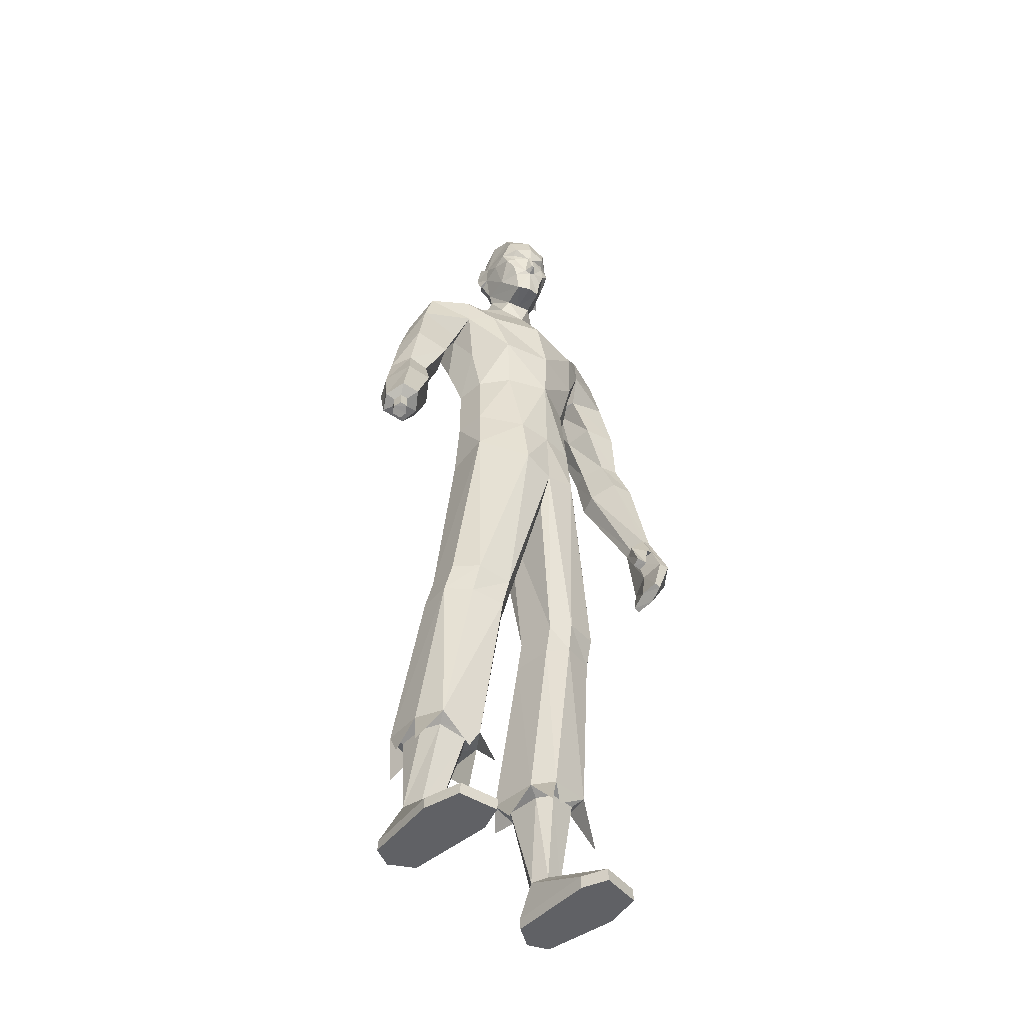
<metadata>
{"format":"obj","ext":"obj","renderer":"f3d","projection":"perspective","resolution":1024,"background":"white","views":[{"elev":-48.1,"azim":-43.5,"up":"+Y"}]}
</metadata>
<code>
o MilkShape3D_Mesh
v -0.02073 0.8218 0.06201
v -0.008885 0.8275 0.0657
v -0.02273 0.8311 0.07906
v -0.02549 0.831 0.0783
v 0.009979 0.7642 0.05687
v 0.01396 0.8107 0.06157
v -0.01792 0.7607 0.05804
v -0.02434 0.8805 0.06912
v -0.02149 0.8806 0.0699
v -0.01795 0.8742 0.06944
v 0.01592 0.8687 0.06531
v 0.02176 0.8404 0.06602
v 0.03716 0.8593 0.06391
v 0.04403 0.8944 0.05139
v 0.01802 0.8881 0.06281
v 0.01238 0.8998 0.07412
v -0.02616 0.9109 0.07263
v 0.02504 0.9382 0.06412
v -0.02438 0.9519 0.06203
v -0.001881 0.7597 5.5e-05
v 0.02443 0.7612 0.007378
v 0.004987 0.703 0.005739
v 0.05252 0.7361 -0.01052
v 0.02793 0.9695 0.04658
v -0.01935 0.9804 0.04096
v 0.06385 0.8229 -0.02894
v 0.0444 0.8164 0.02595
v 0.05848 0.799 -0.03227
v 0.08005 0.7412 -0.08827
v 0.08464 0.9183 -0.02294
v 0.07093 0.9041 -0.005739
v 0.09061 0.8973 -0.0424
v 0.07342 0.8644 -0.01073
v 0.08783 0.8562 -0.02819
v 0.07989 0.856 -0.03038
v 0.05888 0.8727 0.02847
v 0.07676 0.883 -0.06008
v 0.08267 0.8971 -0.0446
v 0.07338 0.9184 -0.06863
v 0.07671 0.9181 -0.02513
v 0.06292 0.9797 -0.05073
v 0.05114 0.9893 0.001292
v 0.05048 0.8055 -0.07059
v 0.04847 0.8292 -0.06573
v 0.04872 0.857 -0.06945
v 0.05252 0.8598 -0.06105
v 0.01986 0.8812 -0.09095
v 0.02296 0.9202 -0.1061
v 0.01985 0.9679 -0.09969
v 0.0128 1.002 -0.07758
v -0.005022 1.011 -0.01396
v 0.02005 0.857 -0.08921
v 0.02081 0.8272 -0.08894
v 0.02408 0.8027 -0.09827
v 0.08909 0.7281 -0.1216
v 0.02578 0.716 -0.143
v 0.0331 0.7659 -0.1272
v -0.02825 0.8309 0.07753
v -0.03307 0.8268 0.05902
v -0.04142 0.7627 0.04267
v -0.04965 0.8089 0.044
v -0.02718 0.8805 0.06833
v -0.02965 0.8739 0.06621
v -0.05626 0.8666 0.04537
v -0.06016 0.8381 0.04338
v -0.07326 0.8562 0.03341
v -0.07454 0.891 0.01864
v -0.0578 0.886 0.04187
v -0.05937 0.8978 0.0543
v -0.06707 0.9356 0.03868
v -0.02825 0.7597 -0.007174
v -0.03707 0.7349 -0.02316
v -0.06218 0.967 0.02169
v -0.05776 0.8135 -0.002272
v -0.04661 0.8198 -0.05946
v -0.03906 0.7962 -0.05921
v -0.04217 0.7395 -0.1055
v -0.0665 0.893 -0.0858
v -0.06879 0.9002 -0.04433
v -0.07247 0.914 -0.06634
v -0.06928 0.8518 -0.07158
v -0.06631 0.8605 -0.04933
v -0.06134 0.852 -0.06939
v -0.0744 0.869 -0.008341
v -0.05856 0.8932 -0.08361
v -0.04483 0.8796 -0.09366
v -0.03938 0.9153 -0.09978
v -0.06453 0.9142 -0.06414
v -0.04279 0.9768 -0.07993
v -0.05987 0.9862 -0.02937
v -0.01289 0.8037 -0.08809
v -0.0149 0.8274 -0.08323
v -0.02235 0.8577 -0.08173
v -0.01465 0.8553 -0.08696
v -0.04129 0.7263 -0.14
v 0.3489 -0.04103 0.1221
v 0.3485 0.07958 0.07072
v 0.3292 0.07349 0.06938
v 0.3818 -0.04777 0.0786
v 0.3636 0.07309 0.03918
v 0.321 -0.05581 0.07204
v 0.321 0.003883 0.05609
v 0.3292 0.05895 0.01766
v 0.3433 -0.06612 0.02426
v 0.3617 0.06568 0.02074
v 0.3724 -0.06048 0.02674
v 0.3063 -0.1405 0.1288
v 0.3247 -0.04464 0.1192
v 0.2945 -0.1339 0.1263
v 0.2944 -0.1384 0.08889
v 0.3168 -0.1527 0.09436
v 0.305 -0.1512 0.05199
v 0.3161 -0.1568 0.05419
v 0.3258 0.01297 0.09702
v 0.2842 -0.04638 0.07642
v 0.2976 -0.04655 0.1023
v 0.2786 -0.04036 0.0947
v 0.3 -0.05161 0.08012
v 0.2909 0.02404 0.06712
v 0.3258 0.06926 0.05721
v 0.3238 0.06324 0.03568
v 0.2975 0.01425 0.05119
v 0.3112 0.007497 0.09456
v 0.2189 0.6774 -0.02488
v 0.2635 0.6312 -0.07993
v 0.2212 0.6785 -0.07547
v 0.2513 0.6386 -0.000203
v 0.291 0.5454 -0.03731
v 0.2725 0.5604 0.008667
v 0.2823 0.5575 -0.078
v 0.1865 0.6334 -0.1089
v 0.1832 0.6969 -0.09175
v 0.1734 0.6875 -0.02153
v 0.1672 0.6476 0.02612
v 0.1673 0.5792 0.03216
v 0.1869 0.5739 -0.1059
v 0.1858 0.5289 -0.000241
v 0.1753 0.5421 -0.07277
v 0.1929 0.5256 -0.05019
v 0.1984 0.523 -0.08913
v 0.2922 0.4465 0.02486
v 0.2181 0.4349 0.01512
v 0.2114 0.4281 -0.04461
v 0.3177 0.4462 -0.03042
v 0.2327 0.428 -0.08775
v 0.3046 0.4393 -0.0783
v 0.3072 0.3422 0.01878
v 0.2646 0.3328 0.01335
v 0.2488 0.3276 -0.03506
v 0.3365 0.3429 -0.02339
v 0.2597 0.3271 -0.06975
v 0.3316 0.3376 -0.06024
v 0.323 0.2608 0.04618
v 0.2718 0.2515 0.04124
v 0.2528 0.2354 -0.01408
v 0.3578 0.2506 -0.002636
v 0.2658 0.2264 -0.05413
v 0.3518 0.2369 -0.04446
v -0.3534 0.07578 -0.02783
v -0.3333 0.07877 -0.008738
v -0.348 0.0807 -0.01156
v -0.323 0.07255 -0.02242
v -0.3459 0.0701 -0.04035
v -0.3265 0.06796 -0.0368
v -0.3238 0.1234 -0.02086
v -0.3385 0.1253 -0.02368
v -0.3438 0.1204 -0.03996
v -0.3135 0.1172 -0.03454
v -0.3363 0.1147 -0.05247
v -0.3169 0.1126 -0.04892
v -0.3124 0.1366 0.001713
v -0.3492 0.1415 -0.005348
v -0.3626 0.1292 -0.04603
v -0.2868 0.1211 -0.03248
v -0.3438 0.115 -0.07731
v -0.2954 0.1096 -0.06843
v 0.1587 -0.9799 0.0695
v 0.1394 -0.9793 0.01656
v 0.2382 -0.9798 0.05738
v 0.2559 -0.9788 -0.01829
v 0.1492 -0.9761 -0.1592
v 0.236 -0.976 -0.169
v 0.1954 -0.9757 -0.1884
v 0.159 -0.8869 -0.09076
v 0.1342 -0.7233 -0.04707
v 0.1143 -0.7236 -0.07659
v 0.1476 -0.887 -0.1263
v 0.196 -0.8813 -0.0949
v 0.1925 -0.7165 -0.05374
v 0.2054 -0.8767 -0.1383
v 0.2055 -0.7112 -0.09586
v 0.1111 -0.7228 -0.1465
v 0.1767 -0.8822 -0.1572
v 0.2018 -0.7097 -0.1518
v 0.1593 -0.7168 -0.1627
v 0.1567 -0.9552 0.06981
v 0.1375 -0.9545 0.01687
v 0.2362 -0.955 0.0577
v 0.2539 -0.9541 -0.01951
v 0.1478 -0.954 -0.1589
v 0.2346 -0.9538 -0.1688
v 0.194 -0.9536 -0.1882
v -0.212 -0.9793 0.0637
v -0.1133 -0.9791 0.02288
v -0.1325 -0.9794 0.07582
v -0.2297 -0.979 -0.01198
v -0.123 -0.9773 -0.1529
v -0.2099 -0.9773 -0.1627
v -0.1692 -0.9772 -0.1821
v -0.08813 -0.7241 -0.07229
v -0.108 -0.7237 -0.04278
v -0.1329 -0.8876 -0.08517
v -0.1214 -0.888 -0.1207
v -0.1663 -0.7169 -0.0495
v -0.1699 -0.882 -0.08935
v -0.1793 -0.712 -0.09166
v -0.1793 -0.8778 -0.1328
v -0.08492 -0.7239 -0.1422
v -0.1506 -0.8834 -0.1516
v -0.1756 -0.7109 -0.1476
v -0.1331 -0.7181 -0.1585
v -0.1305 -0.9546 0.07593
v -0.1113 -0.9543 0.02299
v -0.2101 -0.9545 0.06382
v -0.2278 -0.9542 -0.01339
v -0.1217 -0.9552 -0.1528
v -0.2085 -0.9551 -0.1626
v -0.1678 -0.955 -0.182
v 0.0134 0.04112 0.08113
v 0.07953 0.06148 0.08333
v 0.01308 0.1749 0.07705
v 0.08286 0.1776 0.07005
v 0.1618 0.1034 0.01207
v 0.1541 0.2072 0.002062
v 0.1545 0.08972 -0.07805
v 0.1591 0.2053 -0.06022
v 0.07462 -0.3375 0.01282
v 0.01352 -0.03126 0.05263
v 0.1043 -0.3368 0.04744
v 0.175 -0.3285 0.03499
v 0.2109 -0.3224 -0.009922
v 0.01349 -0.01776 -0.04918
v 0.06982 -0.3374 -0.06917
v 0.2053 -0.3212 -0.07558
v 0.1095 -0.3941 0.0336
v 0.07977 -0.393 -0.004803
v 0.1774 -0.3883 0.01765
v 0.2161 -0.3777 -0.0274
v 0.07497 -0.3921 -0.08679
v 0.2105 -0.3758 -0.09304
v 0.118 -0.7118 -0.02247
v 0.08835 -0.7121 -0.0642
v 0.2052 -0.7024 -0.0319
v 0.2246 -0.695 -0.09145
v 0.08355 -0.711 -0.163
v 0.2191 -0.6929 -0.1705
v 0.1373 -0.7507 -0.03129
v 0.2336 -0.7558 -0.1335
v 0.2556 -0.793 -0.0528
v 0.09194 -0.7784 -0.006666
v 0.06997 -0.7756 -0.1065
v -0.0528 0.06126 0.08334
v -0.05652 0.1774 0.07006
v -0.1353 0.1029 0.0121
v -0.1279 0.2067 0.002085
v -0.1329 0.2048 -0.0602
v -0.1279 0.08925 -0.07803
v -0.04846 -0.3375 0.01413
v -0.07815 -0.3367 0.04875
v -0.1489 -0.3283 0.03627
v -0.1847 -0.3224 -0.008658
v -0.04366 -0.3376 -0.06786
v -0.1792 -0.3214 -0.07432
v -0.0833 -0.3938 0.0353
v -0.05361 -0.393 -0.003114
v -0.1513 -0.3881 0.0193
v -0.1899 -0.3779 -0.02583
v -0.04881 -0.3928 -0.08511
v -0.1843 -0.3766 -0.09149
v -0.09188 -0.7119 -0.01827
v -0.06219 -0.7126 -0.05999
v -0.1791 -0.7026 -0.02777
v -0.1985 -0.6957 -0.08737
v -0.05739 -0.7123 -0.1588
v -0.1929 -0.6943 -0.1665
v -0.1111 -0.7509 -0.02677
v -0.2075 -0.7569 -0.1289
v -0.2294 -0.7934 -0.04795
v -0.06578 -0.7785 -0.001934
v -0.04381 -0.7764 -0.1018
v 0.01333 0.07261 -0.1032
v 0.01308 0.203 -0.09726
v 0.08864 0.08176 -0.09818
v 0.08125 0.1974 -0.08486
v 0.1419 -0.3301 -0.0883
v 0.147 -0.3847 -0.1059
v 0.1556 -0.7028 -0.186
v 0.1924 -0.7686 -0.1973
v 0.1194 -0.7388 -0.1997
v -0.062 0.08151 -0.09817
v -0.055 0.1972 -0.08485
v -0.1157 -0.3304 -0.08701
v -0.1209 -0.3855 -0.1042
v -0.1295 -0.7042 -0.1818
v -0.1663 -0.7702 -0.1926
v -0.09325 -0.7404 -0.1952
v 0.01286 0.3625 0.0752
v 0.09656 0.3565 0.04053
v 0.1156 0.4629 0.05633
v 0.01268 0.4706 0.08087
v 0.1142 0.581 0.05908
v -0.002133 0.5926 0.06704
v 0.122 0.6613 0.01524
v 0.1433 0.3493 -0.01165
v 0.1596 0.4559 -0.02193
v 0.1268 0.7174 -0.03079
v -0.07082 0.3563 0.04055
v -0.09022 0.4626 0.05635
v -0.1114 0.5779 0.02728
v -0.1089 0.6581 -0.01734
v -0.1175 0.3488 -0.01162
v -0.1342 0.4554 -0.0219
v -0.1549 0.5747 -0.01329
v -0.155 0.6431 -0.01932
v -0.1489 0.683 -0.06698
v -0.1023 0.7142 -0.06311
v -0.1502 0.5415 -0.07275
v -0.1391 0.6925 -0.1372
v -0.1666 0.5241 -0.04762
v 0.1483 0.3449 -0.07139
v 0.1646 0.4474 -0.1004
v 0.08102 0.3385 -0.09256
v 0.08084 0.4422 -0.1216
v 0.09673 0.5749 -0.1443
v 0.0961 0.6299 -0.1453
v 0.09409 0.6917 -0.1371
v 0.01291 0.3232 -0.1009
v 0.01274 0.4279 -0.1183
v 0.02846 0.564 -0.1471
v 0.02838 0.6227 -0.1523
v 0.02693 0.6821 -0.1478
v -0.1225 0.3445 -0.07136
v -0.1392 0.4469 -0.1004
v -0.1354 0.5695 -0.1514
v -0.05524 0.3383 -0.09255
v -0.05542 0.4419 -0.1216
v -0.03818 0.573 -0.1634
v -0.1358 0.6289 -0.1543
v -0.0388 0.6281 -0.1643
v -0.04081 0.6898 -0.1561
v -0.1596 0.5197 -0.09748
v -0.178 0.6722 -0.1328
v -0.2179 0.625 -0.1479
v -0.1898 0.6722 -0.08357
v -0.2283 0.6342 -0.06814
v -0.252 0.5563 -0.06393
v -0.2572 0.5403 -0.1129
v -0.2373 0.5515 -0.1498
v -0.154 0.5162 -0.1364
v -0.2768 0.4429 -0.05154
v -0.2031 0.4307 -0.03997
v -0.1801 0.4225 -0.0953
v -0.2859 0.4415 -0.1117
v -0.1885 0.4216 -0.1427
v -0.26 0.4335 -0.1539
v -0.2908 0.3386 -0.05943
v -0.2484 0.3288 -0.05253
v -0.2198 0.3224 -0.09449
v -0.307 0.3385 -0.1081
v -0.2206 0.3212 -0.1308
v -0.2921 0.3323 -0.142
v -0.3146 0.2599 -0.03141
v -0.2643 0.2506 -0.02129
v -0.2309 0.2306 -0.06786
v -0.3347 0.246 -0.08711
v -0.2324 0.2187 -0.1092
v -0.3175 0.2293 -0.1245
f 1 2 3
f 4 1 3
f 1 5 6
f 1 6 2
f 5 1 7
f 3 8 4
f 3 9 8
f 3 2 10
f 10 9 3
f 2 11 10
f 2 6 12
f 12 11 2
f 12 13 11
f 13 14 11
f 10 11 15
f 11 14 15
f 14 16 15
f 15 16 10
f 16 9 10
f 9 17 8
f 9 16 17
f 16 18 17
f 18 19 17
f 16 14 18
f 20 5 7
f 20 21 5
f 20 22 21
f 22 23 21
f 19 24 25
f 19 18 24
f 5 26 27
f 5 21 26
f 21 28 26
f 21 23 28
f 23 29 28
f 30 31 32
f 33 34 32
f 31 33 32
f 33 26 35
f 33 36 27
f 27 6 5
f 6 27 12
f 27 36 13
f 27 13 12
f 36 14 13
f 27 26 33
f 36 33 31
f 35 37 38
f 37 39 38
f 39 40 38
f 39 41 40
f 40 41 42
f 42 24 31
f 24 18 31
f 42 31 40
f 18 14 31
f 31 14 36
f 28 29 43
f 28 43 26
f 43 44 26
f 26 44 35
f 44 45 46
f 46 37 35
f 45 47 37
f 47 39 37
f 47 48 39
f 48 49 39
f 49 41 39
f 41 49 50
f 42 41 50
f 50 51 42
f 51 25 42
f 25 24 42
f 46 35 44
f 46 45 37
f 45 52 47
f 44 53 45
f 53 52 45
f 43 53 44
f 43 54 53
f 55 56 57
f 29 55 43
f 55 57 43
f 57 54 43
f 33 35 34
f 30 40 31
f 34 35 38
f 34 38 32
f 32 38 40
f 32 40 30
f 59 1 58
f 1 4 58
f 1 60 7
f 1 61 60
f 1 59 61
f 4 8 58
f 8 62 58
f 63 59 58
f 58 62 63
f 63 64 59
f 65 61 59
f 59 64 65
f 64 66 65
f 64 67 66
f 68 64 63
f 68 67 64
f 68 69 67
f 63 69 68
f 63 62 69
f 8 17 62
f 17 69 62
f 17 70 69
f 17 19 70
f 70 67 69
f 7 60 20
f 60 71 20
f 71 22 20
f 71 72 22
f 25 73 19
f 73 70 19
f 74 75 60
f 75 71 60
f 75 76 71
f 76 72 71
f 76 77 72
f 78 79 80
f 78 81 82
f 78 82 79
f 83 75 82
f 74 84 82
f 60 61 74
f 65 74 61
f 66 84 74
f 65 66 74
f 66 67 84
f 82 75 74
f 79 82 84
f 85 86 83
f 85 87 86
f 85 88 87
f 88 89 87
f 90 89 88
f 79 73 90
f 79 70 73
f 88 79 90
f 79 67 70
f 84 67 79
f 91 77 76
f 75 91 76
f 75 92 91
f 83 92 75
f 93 94 92
f 83 86 93
f 86 47 94
f 86 87 47
f 87 48 47
f 87 49 48
f 87 89 49
f 50 49 89
f 50 89 90
f 90 51 50
f 90 25 51
f 90 73 25
f 92 83 93
f 86 94 93
f 47 52 94
f 94 53 92
f 94 52 53
f 92 53 91
f 53 54 91
f 57 56 95
f 91 95 77
f 91 57 95
f 91 54 57
f 81 83 82
f 79 88 80
f 85 83 81
f 78 85 81
f 88 85 78
f 80 88 78
f 96 97 98
f 99 100 97
f 99 97 96
f 101 102 103
f 101 103 104
f 104 103 105
f 104 105 106
f 106 105 100
f 106 100 99
f 107 96 108
f 107 108 109
f 109 108 101
f 109 101 110
f 111 99 96
f 111 96 107
f 110 101 104
f 110 104 112
f 112 104 106
f 112 106 113
f 113 106 99
f 113 99 111
f 108 96 114
f 98 114 96
f 115 116 117
f 101 108 102
f 115 118 116
f 114 102 108
f 119 120 121
f 119 121 122
f 119 98 120
f 119 114 98
f 123 114 119
f 122 121 102
f 102 114 123
f 117 119 122
f 117 122 115
f 116 123 119
f 116 119 117
f 115 122 102
f 115 102 118
f 118 102 123
f 118 123 116
f 102 121 103
f 107 109 110
f 107 110 111
f 111 110 112
f 111 112 113
f 124 125 126
f 124 127 125
f 128 127 129
f 125 128 130
f 127 128 125
f 125 131 132
f 125 132 126
f 124 132 133
f 126 132 124
f 124 133 134
f 124 134 127
f 127 134 135
f 127 135 129
f 130 136 131
f 130 131 125
f 129 135 137
f 137 138 139
f 139 136 140
f 140 136 130
f 141 129 137
f 141 137 142
f 142 137 139
f 142 139 143
f 144 128 129
f 144 129 141
f 143 139 140
f 143 140 145
f 145 140 130
f 145 130 146
f 146 130 128
f 146 128 144
f 147 141 142
f 147 142 148
f 148 142 143
f 148 143 149
f 150 144 141
f 150 141 147
f 149 143 145
f 149 145 151
f 151 145 146
f 151 146 152
f 152 146 144
f 152 144 150
f 153 147 148
f 153 148 154
f 154 148 149
f 154 149 155
f 156 150 147
f 156 147 153
f 155 149 151
f 155 151 157
f 157 151 152
f 157 152 158
f 158 152 150
f 158 150 156
f 97 153 154
f 97 154 98
f 98 154 155
f 98 155 121
f 100 156 153
f 100 153 97
f 121 155 157
f 121 157 103
f 103 157 158
f 103 158 105
f 105 158 156
f 105 156 100
f 159 160 161
f 159 162 160
f 159 163 162
f 162 163 164
f 160 165 166
f 160 166 161
f 161 166 167
f 161 167 159
f 162 168 165
f 162 165 160
f 159 167 169
f 159 169 163
f 163 169 170
f 163 170 164
f 164 170 168
f 164 168 162
f 165 171 172
f 165 172 166
f 166 172 173
f 166 173 167
f 168 174 171
f 168 171 165
f 167 173 175
f 167 175 169
f 169 175 176
f 169 176 170
f 170 176 174
f 170 174 168
f 177 178 179
f 178 180 179
f 178 181 180
f 181 182 180
f 181 183 182
f 184 185 186
f 184 186 187
f 188 189 185
f 188 185 184
f 190 191 189
f 190 189 188
f 187 186 192
f 187 192 193
f 190 194 191
f 193 194 190
f 193 192 195
f 193 195 194
f 196 184 187
f 196 187 197
f 198 188 184
f 198 184 196
f 199 190 188
f 199 188 198
f 200 187 193
f 197 187 200
f 201 193 190
f 201 190 199
f 200 193 202
f 202 193 201
f 177 196 197
f 177 197 178
f 179 198 196
f 179 196 177
f 180 199 198
f 180 198 179
f 178 197 200
f 178 200 181
f 182 201 199
f 182 199 180
f 181 200 202
f 181 202 183
f 183 202 201
f 183 201 182
f 203 204 205
f 203 206 204
f 206 207 204
f 206 208 207
f 208 209 207
f 210 211 212
f 213 210 212
f 211 214 215
f 212 211 215
f 214 216 217
f 215 214 217
f 218 210 213
f 219 218 213
f 216 220 217
f 217 220 219
f 221 218 219
f 220 221 219
f 213 212 222
f 223 213 222
f 212 215 224
f 222 212 224
f 215 217 225
f 224 215 225
f 219 213 226
f 226 213 223
f 217 219 227
f 225 217 227
f 228 219 226
f 227 219 228
f 223 222 205
f 204 223 205
f 222 224 203
f 205 222 203
f 224 225 206
f 203 224 206
f 226 223 204
f 207 226 204
f 225 227 208
f 206 225 208
f 228 226 207
f 209 228 207
f 227 228 209
f 208 227 209
f 229 230 231
f 230 232 231
f 230 233 232
f 233 234 232
f 233 235 236
f 236 234 233
f 237 229 238
f 239 229 237
f 239 230 229
f 240 230 239
f 240 233 230
f 241 233 240
f 237 238 242
f 237 242 243
f 244 235 233
f 244 233 241
f 245 239 237
f 245 237 246
f 247 240 239
f 247 239 245
f 248 241 240
f 248 240 247
f 246 237 243
f 246 243 249
f 250 244 241
f 250 241 248
f 251 245 246
f 251 246 252
f 253 247 245
f 253 245 251
f 253 248 247
f 254 248 253
f 252 246 249
f 252 249 255
f 256 250 248
f 256 248 254
f 185 251 252
f 185 252 186
f 189 253 251
f 189 251 185
f 191 254 253
f 191 253 189
f 186 252 255
f 186 255 192
f 194 256 254
f 194 254 191
f 257 253 251
f 254 258 256
f 253 259 254
f 260 251 252
f 261 252 255
f 231 262 229
f 231 263 262
f 263 264 262
f 263 265 264
f 266 267 264
f 264 265 266
f 238 229 268
f 268 229 269
f 229 262 269
f 269 262 270
f 262 264 270
f 270 264 271
f 242 238 268
f 272 242 268
f 264 267 273
f 271 264 273
f 268 269 274
f 275 268 274
f 269 270 276
f 274 269 276
f 270 271 277
f 276 270 277
f 272 268 275
f 278 272 275
f 271 273 279
f 277 271 279
f 275 274 280
f 281 275 280
f 274 276 282
f 280 274 282
f 276 277 282
f 282 277 283
f 278 275 281
f 284 278 281
f 277 279 285
f 283 277 285
f 281 280 211
f 210 281 211
f 280 282 214
f 211 280 214
f 282 283 216
f 214 282 216
f 284 281 210
f 218 284 210
f 283 285 220
f 216 283 220
f 280 282 286
f 285 287 283
f 283 288 282
f 281 280 289
f 284 281 290
f 291 292 293
f 293 292 294
f 293 294 236
f 236 235 293
f 295 293 235
f 295 235 244
f 243 242 291
f 295 291 293
f 243 291 295
f 249 243 295
f 249 295 296
f 296 295 244
f 296 244 250
f 255 249 296
f 255 296 297
f 297 296 250
f 297 250 256
f 192 255 297
f 192 297 195
f 195 297 256
f 195 256 194
f 297 256 298
f 297 299 255
f 300 292 291
f 301 292 300
f 266 301 300
f 300 267 266
f 267 300 302
f 273 267 302
f 291 242 272
f 300 291 302
f 302 291 272
f 302 272 278
f 303 302 278
f 273 302 303
f 279 273 303
f 303 278 284
f 304 303 284
f 279 303 304
f 285 279 304
f 304 284 218
f 221 304 218
f 285 304 221
f 220 285 221
f 305 285 304
f 284 306 304
f 307 232 308
f 231 232 307
f 308 309 307
f 307 309 310
f 309 311 310
f 310 311 312
f 311 22 312
f 311 313 22
f 232 234 308
f 308 234 314
f 314 309 308
f 314 315 309
f 315 135 309
f 309 135 311
f 135 134 311
f 134 313 311
f 313 134 133
f 313 133 316
f 313 316 23
f 22 313 23
f 138 135 315
f 133 132 316
f 316 132 29
f 316 29 23
f 137 135 138
f 317 263 307
f 307 263 231
f 307 318 317
f 310 318 307
f 310 319 318
f 312 319 310
f 312 22 319
f 22 320 319
f 317 265 263
f 321 265 317
f 317 318 321
f 318 322 321
f 318 323 322
f 319 323 318
f 319 324 323
f 319 320 324
f 325 324 320
f 326 325 320
f 72 326 320
f 72 320 22
f 322 323 327
f 326 328 325
f 77 328 326
f 72 77 326
f 327 323 329
f 234 330 314
f 234 236 330
f 330 315 314
f 330 331 315
f 331 138 315
f 138 331 136
f 236 294 330
f 294 332 330
f 332 331 330
f 332 333 331
f 333 136 331
f 333 334 136
f 334 131 136
f 334 335 131
f 335 132 131
f 335 336 132
f 132 336 55
f 55 29 132
f 294 292 332
f 292 337 332
f 337 333 332
f 337 338 333
f 338 334 333
f 338 339 334
f 339 335 334
f 339 340 335
f 340 336 335
f 340 341 336
f 341 55 336
f 341 56 55
f 139 138 136
f 321 342 265
f 342 266 265
f 321 322 342
f 322 343 342
f 322 327 343
f 344 343 327
f 342 301 266
f 342 345 301
f 342 343 345
f 343 346 345
f 343 344 346
f 344 347 346
f 344 348 347
f 348 349 347
f 348 328 349
f 328 350 349
f 95 350 328
f 328 77 95
f 345 292 301
f 345 337 292
f 345 346 337
f 346 338 337
f 346 347 338
f 347 339 338
f 347 349 339
f 349 340 339
f 349 350 340
f 350 341 340
f 350 95 341
f 95 56 341
f 344 327 351
f 352 353 354
f 353 355 354
f 356 355 357
f 358 357 353
f 353 357 355
f 328 348 353
f 352 328 353
f 354 328 352
f 355 324 354
f 323 324 355
f 356 323 355
f 348 344 358
f 353 348 358
f 329 323 356
f 351 327 329
f 359 344 351
f 358 344 359
f 329 356 360
f 361 329 360
f 351 329 361
f 362 351 361
f 356 357 363
f 360 356 363
f 359 351 362
f 364 359 362
f 358 359 364
f 365 358 364
f 357 358 365
f 363 357 365
f 361 360 366
f 367 361 366
f 362 361 367
f 368 362 367
f 360 363 369
f 366 360 369
f 364 362 368
f 370 364 368
f 365 364 370
f 371 365 370
f 363 365 371
f 369 363 371
f 367 366 372
f 373 367 372
f 368 367 373
f 374 368 373
f 366 369 375
f 372 366 375
f 370 368 374
f 376 370 374
f 371 370 376
f 377 371 376
f 369 371 377
f 375 369 377
f 373 372 172
f 171 373 172
f 374 373 171
f 174 374 171
f 372 375 173
f 172 372 173
f 376 374 174
f 176 376 174
f 377 376 176
f 175 377 176
f 375 377 175
f 173 375 175
f 325 328 354
f 324 325 354

</code>
